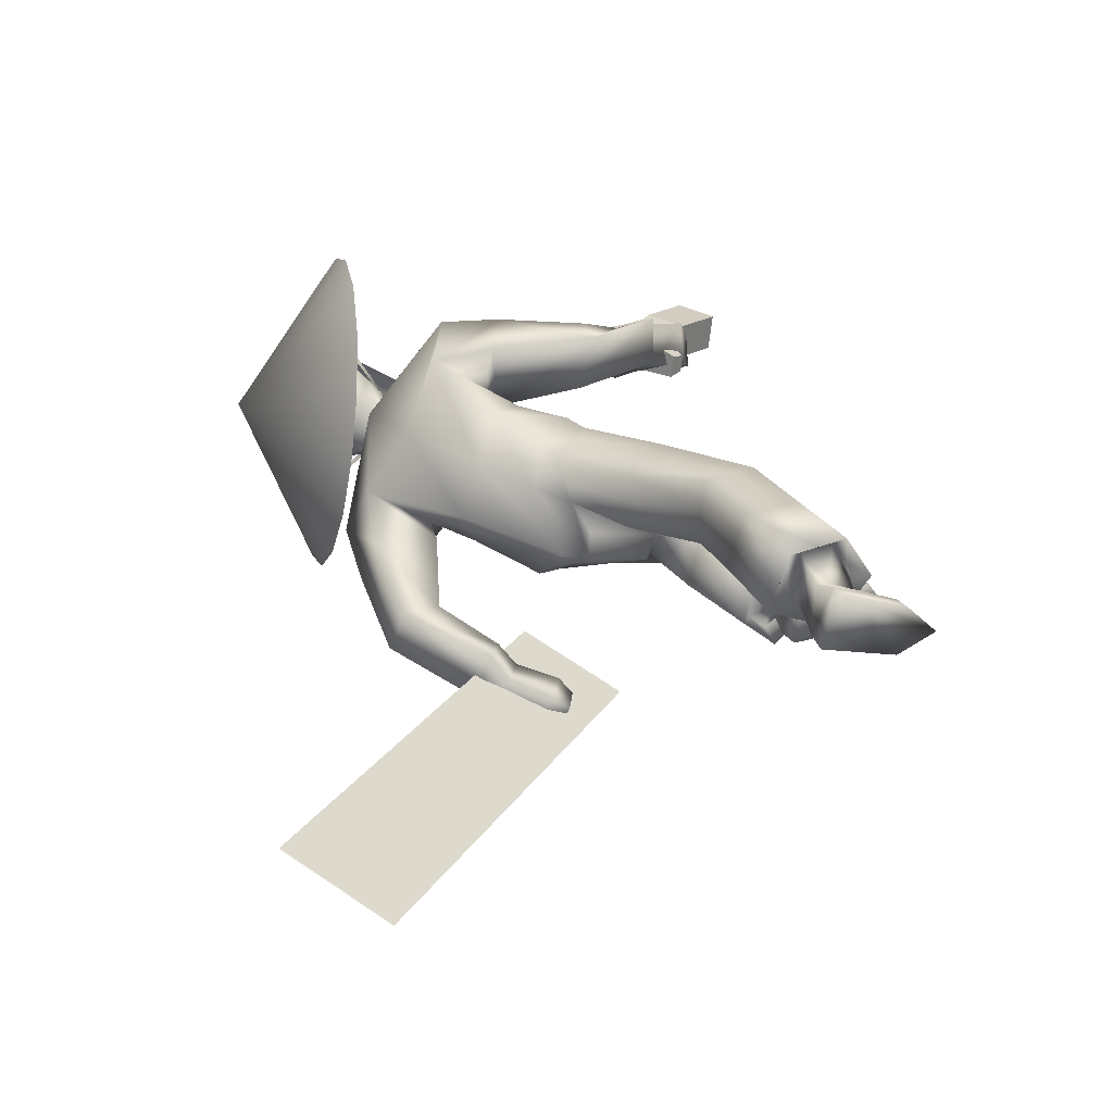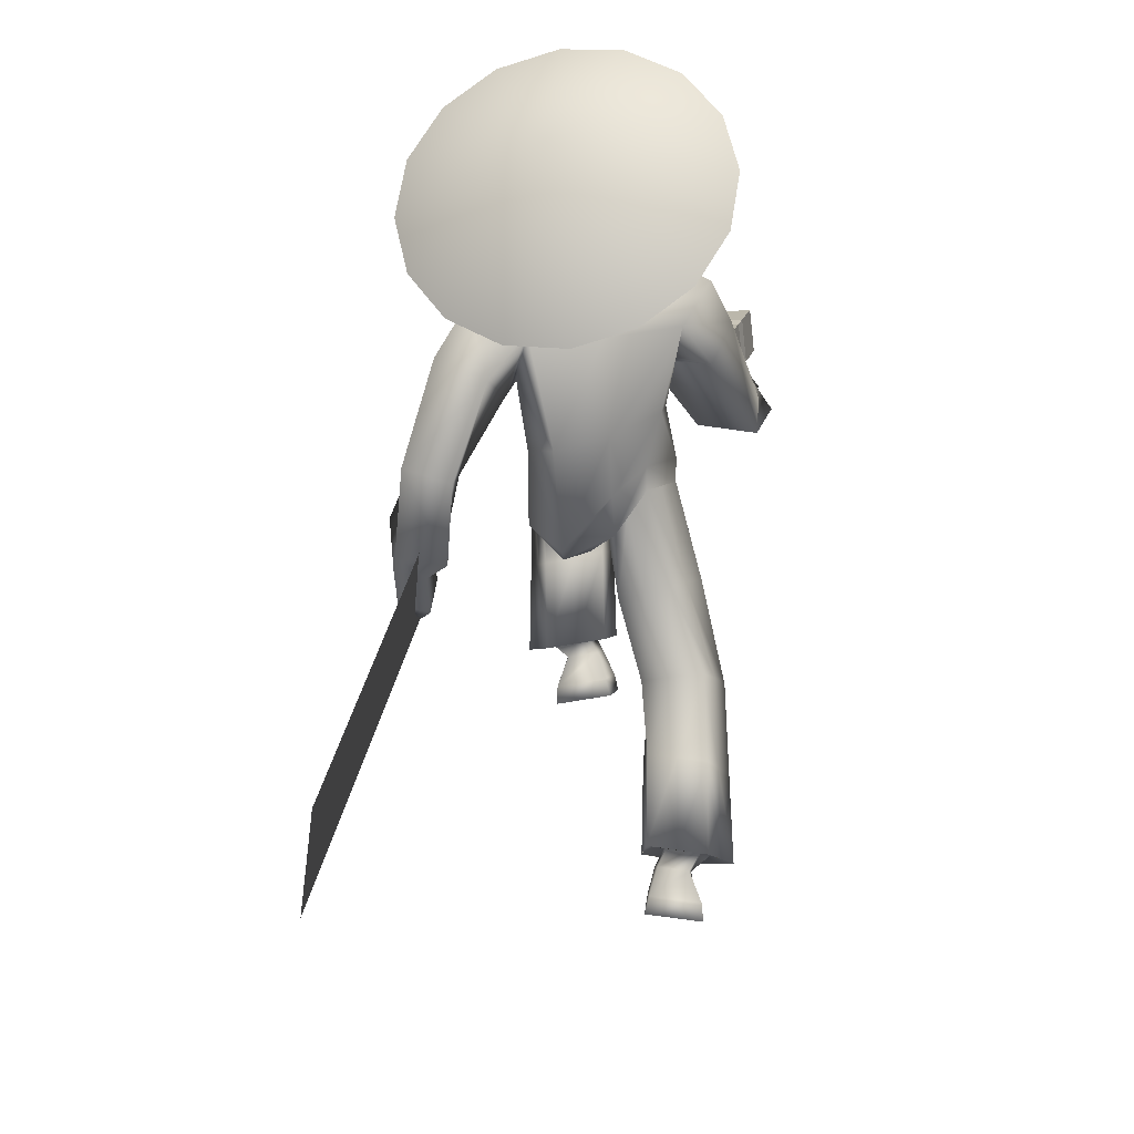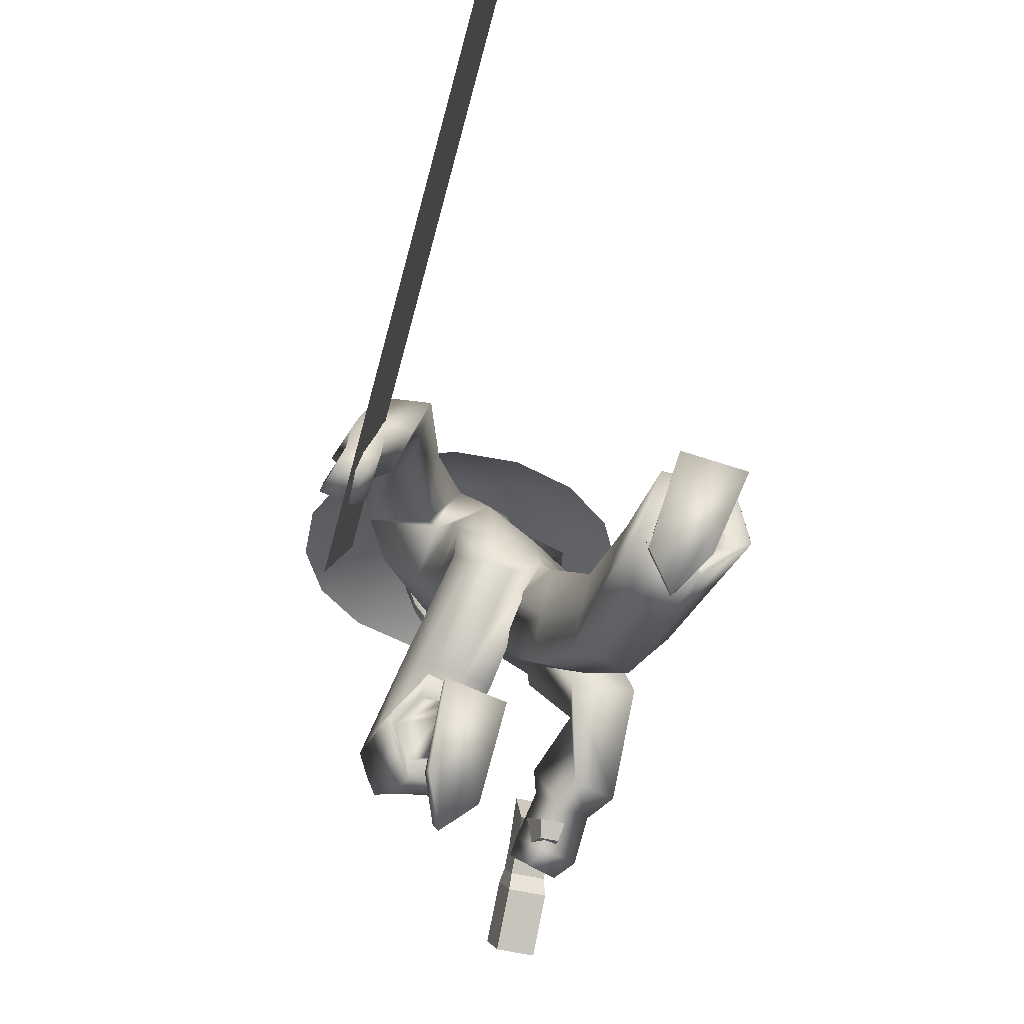
<metadata>
{"format":"obj","ext":"obj","renderer":"f3d","projection":"perspective","resolution":1024,"background":"white","views":[{"elev":-71.9,"azim":-99.6,"up":"+Z"},{"elev":-37.3,"azim":-170.2,"up":"+Z"},{"elev":-54.5,"azim":157.3,"up":"+Y"}]}
</metadata>
<code>
o Sphere
v -0.4725 12.13 3.28
v -0.7691 11.92 3.269
v -0.9653 11.62 3.261
v -1.031 11.26 3.256
v -0.9537 10.67 3.253
v -0.7459 10.02 3.254
v -0.4414 9.59 3.261
v -0.08665 9.442 3.271
v -0.1205 12.21 3.292
v 0.2333 12.14 3.303
v 0.535 11.94 3.31
v 0.7386 11.64 3.314
v 0.8132 11.28 3.314
v 0.7502 10.69 3.307
v 0.5582 10.04 3.296
v 0.2644 9.598 3.283
v 0.2044 12.13 3.378
v 0.4815 11.92 3.449
v 0.6687 11.61 3.496
v 0.7375 11.25 3.51
v 0.6803 10.66 3.488
v 0.5047 10.02 3.434
v 0.2354 9.587 3.358
v 0.1261 12.12 3.44
v 0.3369 11.9 3.564
v 0.4798 11.59 3.645
v 0.5331 11.22 3.672
v 0.4914 10.64 3.638
v 0.3602 9.997 3.549
v 0.1572 9.578 3.42
v 0.01045 12.11 3.479
v 0.1232 11.89 3.637
v 0.2006 11.57 3.741
v 0.2308 11.2 3.775
v 0.2121 10.62 3.733
v 0.1464 9.984 3.622
v 0.04152 9.57 3.459
v -0.125 12.11 3.49
v -0.1271 11.88 3.657
v -0.1265 11.56 3.767
v -0.1231 11.19 3.804
v -0.1149 10.61 3.759
v -0.1038 9.977 3.642
v -0.09394 9.567 3.47
v -0.2596 12.11 3.471
v -0.3759 11.88 3.621
v -0.4515 11.56 3.72
v -0.4749 11.2 3.753
v -0.4399 10.61 3.713
v -0.3526 9.978 3.606
v -0.2286 9.567 3.451
v -0.3729 12.11 3.424
v -0.5852 11.89 3.535
v -0.725 11.57 3.607
v -0.771 11.21 3.631
v -0.7134 10.62 3.6
v -0.562 9.987 3.52
v -0.3419 9.572 3.404
v -0.4477 12.12 3.357
v -0.7233 11.9 3.411
v -0.9055 11.59 3.446
v -0.9663 11.23 3.456
v -0.8939 10.64 3.439
v -0.7001 10 3.396
v -0.4166 9.58 3.337
f 12 11 18 19
f 16 15 22 23
f 11 10 17 18
f 15 14 21 22
f 14 13 20 21
f 13 12 19 20
f 22 21 28 29
f 21 20 27 28
f 20 19 26 27
f 19 18 25 26
f 23 22 29 30
f 18 17 24 25
f 27 26 33 34
f 26 25 32 33
f 30 29 36 37
f 25 24 31 32
f 29 28 35 36
f 28 27 34 35
f 37 36 43 44
f 32 31 38 39
f 36 35 42 43
f 35 34 41 42
f 34 33 40 41
f 33 32 39 40
f 42 41 48 49
f 41 40 47 48
f 40 39 46 47
f 44 43 50 51
f 39 38 45 46
f 43 42 49 50
f 47 46 53 54
f 51 50 57 58
f 46 45 52 53
f 50 49 56 57
f 49 48 55 56
f 48 47 54 55
f 57 56 63 64
f 56 55 62 63
f 55 54 61 62
f 54 53 60 61
f 58 57 64 65
f 53 52 59 60
f 8 16 23
f 10 9 17
f 17 9 24
f 8 23 30
f 8 30 37
f 24 9 31
f 31 9 38
f 8 37 44
f 8 44 51
f 38 9 45
f 8 51 58
f 45 9 52
f 52 9 59
f 8 58 65
f 62 61 3 4
f 8 65 7
f 61 60 2 3
f 65 64 6 7
f 60 59 1 2
f 64 63 5 6
f 59 9 1
f 63 62 4 5
o Cone
v -0.04659 10.44 0.02319
v 1.028 10.46 0.2496
v 1.936 10.58 0.8583
v 2.537 10.77 1.757
v 2.741 11.02 2.808
v -0.05596 12.7 2.333
v 2.517 11.27 3.852
v 1.898 11.5 4.731
v 0.9792 11.67 5.309
v -0.09979 11.75 5.499
v -1.175 11.73 5.273
v -2.082 11.62 4.664
v -2.683 11.42 3.766
v -2.887 11.18 2.714
v -2.663 10.92 1.67
v -2.044 10.69 0.792
v -1.126 10.52 0.2137
v 1.659 11.22 2.117
v 1.773 11.39 2.573
v -1.955 11.4 2.489
v -1.784 11.22 2.028
v 0.2451 10.08 2.864
v 0.2774 10.12 3.031
v -0.4327 10.12 3.017
v -0.3972 10.08 2.852
v 0.1742 11.79 2.182
v 0.1801 11.96 2.634
v -0.3513 11.97 2.628
v -0.3165 11.79 2.163
f 81 71 82
f 66 71 67
f 80 71 81
f 79 71 80
f 78 71 79
f 77 71 78
f 76 71 77
f 75 71 76
f 74 71 75
f 73 71 74
f 72 71 73
f 70 71 72
f 69 71 70
f 68 71 69
f 82 71 66
f 67 71 68
f 85 86 90 89
f 83 84 88 87
f 89 90 87 88
f 86 85 93 94
f 84 83 91 92
o Cube.003
v -2.277 5.867 4.329
v -2.221 6.373 3.72
v -2.265 5.422 3.992
v -2.236 5.725 3.537
v -1.722 5.838 4.387
v -1.598 6.34 3.785
v -1.71 5.393 4.05
v -1.614 5.692 3.601
v -2.079 4.895 3.178
v -2.092 5.08 2.934
v -1.781 4.879 3.209
v -1.698 5.059 2.975
v -2.322 5.629 4.642
v -2.31 5.184 4.305
v -1.767 5.6 4.7
v -1.755 5.154 4.363
v -2.384 5.51 4.854
v -2.368 4.89 4.384
v -1.762 5.477 4.918
v -1.746 4.857 4.449
v -2.499 4.903 5.652
v -2.483 4.283 5.182
v -1.877 4.869 5.716
v -1.861 4.25 5.247
f 96 98 97 95
f 101 97 103 105
f 102 100 99 101
f 100 96 95 99
f 99 95 107 109
f 100 102 98 96
f 104 106 105 103
f 102 101 105 106
f 98 102 106 104
f 97 98 104 103
f 108 110 114 112
f 97 101 110 108
f 101 99 109 110
f 95 97 108 107
f 113 111 115 117
f 107 108 112 111
f 109 107 111 113
f 110 109 113 114
f 115 116 118 117
f 114 113 117 118
f 112 114 118 116
f 111 112 116 115
o Cube.002
v 4.169 8.515 -8.474
v 3.267 5.201 -0.2799
v 3.571 10.31 -7.812
v 2.67 7 0.3822
v 3.762 8.932 -7.061
v 3.07 6.387 -0.769
f 122 120 119 121
l 123 124
o Cube
v 0.7948 6.19 -0.7645
v 0.7729 7.084 0.06165
v -0.7612 6.133 0.8337
v -0.7494 7.04 -0.1629
v 1.194 6.641 -0.3317
v -0.1403 6.645 -0.7287
v 0.1991 6.076 0.5324
v -1.181 6.592 0.3248
v 1.317 4.966 1.918
v 1.216 4.273 2.855
v 1.653 4.575 2.382
v 0.3329 4.342 2.009
v 0.2561 4.993 2.681
v -1.116 3.36 -1.618
v -1.328 4.68 -2.315
v -0.2482 4.549 -2.246
v -0.2943 3.732 -1.461
v -1.591 3.91 -2.018
v 1.134 10.22 1.822
v 1.182 9.414 2.343
v -0.6782 9.246 2.932
v -1.535 9.648 2.454
v 1.741 9.696 1.776
v -0.1998 10.15 2.115
v 0.2385 9.421 2.853
v -1.461 9.137 2.745
v 2.057 9.128 -1.339
v 2.086 8.564 -0.6843
v 2.856 9.288 -1.018
v 2.754 8.734 -0.2748
v -2.592 6.682 1.113
v -1.6 6.74 1.392
v -2.676 6.833 1.736
v -1.887 6.787 2.144
v 2.461 7.558 -1.707
v 2.51 7.464 -0.9162
v 3.304 7.717 -1.532
v 3.448 7.648 -0.6619
v -2.808 5.594 2.558
v -2.047 5.481 2.358
v -2.415 6.183 3.028
v -1.534 6.065 2.869
v 1.591 3.325 -0.4883
v 1.487 2.085 0.4866
v 2.039 2.661 -0.003226
v 0.5665 3.258 -0.3613
v 0.4886 2.329 0.3693
v -0.8512 2.128 -4.452
v -1.157 3.533 -5.105
v -0.1465 3.634 -4.897
v 0.08278 2.571 -4.425
v -1.485 2.695 -4.836
v 0.75 6.65 -0.9478
v 0.8065 7.253 -0.113
v -0.6384 6.472 1.001
v -0.7884 7.329 0.09959
v 1.249 6.961 -0.5774
v -0.1931 7.282 -0.4288
v 0.2396 6.606 0.7882
v -1.237 6.907 0.5829
v 0.5801 8.401 -0.2657
v 1.054 7.697 0.7954
v -0.5926 7.355 1.563
v -1.166 8.222 0.459
v 1.058 8.126 0.06984
v -0.3297 8.281 0.01696
v 0.287 7.31 1.385
v -1.19 7.745 1.027
v 0.7067 10.12 0.7845
v 1.102 8.542 1.708
v -0.4085 8.55 2.075
v -1.688 9.344 1.251
v 1.1 8.958 0.8478
v -0.4208 9.568 0.9818
v 0.2683 8.446 2.225
v -0.9486 8.446 1.646
v 1.627 10.41 1.263
v 1.621 9.045 1.9
v -0.8856 8.742 2.85
v -2.178 9.322 2.214
v 2.128 9.156 1.27
v -0.3809 10.33 1.916
v 0.3048 9.225 2.928
v -1.433 8.33 2.732
v 1.375 9.87 0.07481
v 1.316 8.796 0.663
v 2.227 10.01 0.5829
v 2.229 8.986 1.155
v -2.042 8.359 1.26
v -0.9461 8.119 1.729
v -2.401 8.32 2.193
v -1.39 8.09 2.737
v 2.89 7.201 -1.648
v 2.823 7.107 -0.8974
v 3.411 7.341 -1.544
v 3.349 7.274 -0.8201
v -2.586 5.574 3.096
v -1.9 5.38 2.834
v -2.325 5.967 3.376
v -1.665 5.802 3.112
v 2.988 6.437 -1.763
v 2.921 6.343 -1.012
v 3.508 6.578 -1.659
v 3.606 6.539 -0.9221
v -2.571 5.009 3.632
v -1.886 4.816 3.369
v -2.31 5.402 3.912
v -1.586 5.347 3.749
v 1.57 3.244 -0.0674
v 1.509 2.513 0.5068
v 1.835 2.852 0.2183
v 0.9671 3.204 0.007379
v 0.9212 2.657 0.4377
v -0.959 2.524 -4.323
v -1.139 3.345 -4.72
v -0.5439 3.403 -4.6
v -0.4089 2.784 -4.314
v -1.333 2.856 -4.555
v 1.285 2.905 -0.4305
v 1.231 2.259 0.07758
v 1.328 2.706 -0.2782
v 0.7601 2.871 -0.3654
v 0.722 2.418 -0.009023
v -0.6177 2.39 -4.696
v -0.7771 3.074 -5.119
v -0.2589 3.136 -5.022
v -0.1471 2.653 -4.726
v -0.7864 2.85 -4.995
v 1.514 2.706 -0.9096
v 1.133 1.126 0.3504
v 1.436 1.65 -0.08006
v 0.6469 2.685 -0.8299
v 0.648 1.57 0.03992
v -0.3088 1.267 -4.546
v -0.9407 2.888 -5.632
v -0.09104 3.024 -5.497
v 0.09161 1.832 -4.768
v -0.6902 1.772 -4.926
v 1.563 2.514 -1.149
v 1.108 0.8491 0.1826
v 1.458 1.46 -0.3192
v 0.5912 2.502 -1.069
v 0.6229 1.293 -0.1279
v -0.222 1.023 -4.739
v -0.9406 2.722 -5.894
v 0.01018 2.887 -5.751
v 0.1784 1.587 -4.961
v -0.6641 1.612 -5.185
v 3.197 6.114 -1.616
v 3.139 6.072 -1.028
v 3.593 6.231 -1.532
v 3.662 6.233 -0.9544
v -2.324 4.842 3.916
v -1.793 4.715 3.689
v -2.122 5.15 4.123
v -1.561 5.129 3.97
v 0.9017 10.09 1.8
v 0.9761 9.412 2.31
v -0.5813 9.277 2.757
v -1.273 9.674 2.278
v 1.437 9.69 1.832
v -0.1903 9.985 1.974
v 0.1821 9.367 2.703
v -1.278 9.269 2.58
v 0.6149 10.09 1.947
v 0.7074 9.695 2.488
v -0.5098 9.572 2.765
v -0.8373 9.881 2.229
v 0.9787 9.917 2.156
v -0.1589 10.05 2.036
v 0.0927 9.631 2.733
v -0.9359 9.671 2.574
v 0.2782 10.19 2.124
v 0.2292 10.26 2.614
v -0.3654 10.24 2.616
v -0.4001 10.17 2.142
v 0.458 10.16 2.354
v -0.07181 10.19 2.092
v -0.05421 10.12 2.901
v -0.5657 10.13 2.41
v 0.4142 10.55 2.034
v 0.3814 10.26 3.199
v -0.5466 10.26 3.185
v -0.5443 10.55 2.011
v 0.6366 10.49 2.712
v -0.06003 10.57 1.89
v -0.06448 9.909 3.314
v -0.795 10.49 2.684
v 0.5115 10.78 1.977
v 0.455 10.54 3.39
v -0.6528 10.54 3.36
v -0.6347 10.78 1.946
v 0.7733 10.72 2.789
v -0.05793 10.8 1.827
v -0.1025 10.5 3.595
v -0.9402 10.72 2.743
v 0.5351 11.2 1.87
v 0.4707 10.74 3.437
v -0.673 10.75 3.406
v -0.651 11.2 1.837
v 0.8028 10.92 2.815
v -0.05425 11.22 1.718
v -0.1106 10.69 3.768
v -0.9704 10.93 2.767
v 0.5624 11.64 1.995
v 0.504 11.53 3.323
v -0.6936 11.55 3.152
v -0.6835 11.64 1.962
v 0.7137 11.68 2.918
v -0.05682 11.66 1.841
v -0.1043 11.48 3.587
v -0.8843 11.68 2.875
v -0.3777 10.52 3.478
v 0.1767 10.52 3.493
v -0.3918 10.72 3.587
v 0.1801 10.71 3.602
v 0.4259 10.65 3.394
v -0.6262 10.65 3.365
v -0.1074 10.6 3.643
v -0.4019 11.5 3.478
v 0.1969 11.49 3.564
v -0.6688 11.09 3.273
v -0.1078 11.03 3.687
v 0.4732 11.08 3.369
v 0.3241 11.05 3.531
v -0.5292 11.06 3.459
v 0.1593 10.62 3.519
v -0.3668 10.63 3.504
v 0.3033 11.86 2.4
v 0.4282 11.77 2.956
v -0.6009 11.77 2.925
v -0.4459 11.86 2.38
v 0.4806 11.86 2.706
v -0.07071 11.86 2.368
v -0.0954 11.71 3.272
v -0.6395 11.86 2.676
v -0.3495 11.72 3.207
v 0.1615 11.72 3.234
v -0.0831 11.9 2.829
v 0.9705 6.891 -0.1442
v -0.3917 6.855 -0.3859
v -0.33 6.016 0.7601
v -0.9538 6.827 0.08973
v 1.002 6.381 -0.5472
v 0.3483 6.235 -0.6885
v 0.4082 6.833 0.2982
v -0.9915 6.363 0.593
v 0.04928 6.33 -0.18
v 1.434 4.36 2.619
v 1.485 4.828 2.147
v 0.8251 4.642 1.978
v 0.7359 4.676 2.781
v 0.2945 4.668 2.341
v 0.1501 4.988 0.6481
v 0.07541 6.101 1.452
v 1.071 5.073 0.6409
v 0.9736 6.228 1.491
v 1.423 5.66 1.178
v -0.7889 4.653 -2.283
v -0.7157 3.591 -1.529
v -1.469 4.299 -2.154
v -1.342 3.622 -1.832
v -0.2708 4.129 -1.853
v -0.1421 4.711 -0.2664
v -0.0458 5.681 -1.327
v -0.9471 5.857 -1.322
v -1.414 5.339 -0.8154
v -1.064 4.866 -0.254
v 1.763 2.373 0.2417
v 1.815 2.993 -0.2457
v 1.079 3.292 -0.4248
v 0.9877 2.207 0.4279
v 0.5275 2.794 0.003998
v 0.4496 4.169 0.9084
v 0.3726 3.314 1.638
v 1.351 3.039 1.669
v 1.454 4.263 0.7072
v 1.846 3.612 1.186
v -0.6518 3.583 -5.002
v -0.3842 2.349 -4.443
v -1.321 3.113 -4.971
v -1.168 2.411 -4.642
v -0.03185 3.102 -4.663
v -0.05531 3.13 -3.016
v -0.2716 4.183 -3.475
v -1.537 3.303 -3.438
v -0.9592 2.713 -3.084
v -1.261 4.124 -3.679
v -0.7656 4.164 -3.579
v -0.5015 2.929 -3.059
v -1.399 3.713 -3.559
v -1.248 3.008 -3.261
v -0.1586 3.67 -3.253
v 1.599 3.325 1.428
v 1.65 3.938 0.9467
v 0.9517 4.23 0.7699
v 0.8619 3.159 1.612
v 0.4111 3.738 1.21
v -0.4887 5.774 -1.322
v -0.6074 4.794 -0.2562
v -1.237 5.105 -0.5373
v -1.182 5.602 -1.068
v -0.09332 5.198 -0.7909
v 0.5144 6.2 1.492
v 1.247 5.373 0.8965
v 1.199 5.938 1.327
v 0.6112 5.016 0.6555
v 0.1052 5.561 1.102
f 147 205 201 143
f 125 369 130 182 177
f 144 202 205 147
f 130 365 128 180 182
f 212 154 153 211
f 212 210 152 154
f 130 182 183 131 372
f 432 377 137 379
f 431 380 133 375
f 430 373 135 382
f 429 374 133 380
f 428 376 134 381
f 427 387 140 389
f 426 385 142 391
f 425 386 138 392
f 424 384 141 388
f 423 389 140 383
f 129 181 178 126 364
f 146 204 208 150
f 125 177 181 129 368
f 150 208 203 145
f 145 203 207 149
f 132 184 180 128 367
f 149 207 202 144
f 127 179 184 132 371
f 215 213 155 157
f 146 148 206 204
f 131 183 179 127 366
f 215 157 158 216
f 148 143 201 206
f 126 178 183 131 370
f 214 156 155 213
f 152 160 162 154
f 157 165 166 158
f 209 211 153 151
f 209 151 152 210
f 214 216 158 156
f 159 217 218 160
f 153 161 159 151
f 154 162 161 153
f 151 159 160 152
f 163 221 223 165
f 156 164 163 155
f 158 166 164 156
f 155 163 165 157
f 422 397 171 399
f 421 396 168 400
f 420 401 167 395
f 419 394 167 401
f 418 393 169 402
f 417 407 174 409
f 416 406 172 411
f 415 405 176 410
f 414 404 175 408
f 413 409 174 403
f 177 182 190 185
f 181 189 186 178
f 177 185 189 181
f 184 192 188 180
f 179 187 192 184
f 183 191 187 179
f 178 186 191 183
f 182 180 188 190
f 187 195 200 192
f 191 199 195 187
f 186 194 199 191
f 190 188 196 198
f 185 190 198 193
f 189 197 194 186
f 185 193 197 189
f 192 200 196 188
f 194 202 207 199
f 198 196 204 206
f 193 198 206 201
f 205 212 211 201
f 204 215 216 208
f 199 207 203 195
f 201 211 209 193
f 193 209 210 197
f 196 213 215 204
f 200 214 213 196
f 205 197 210 212
f 218 226 228 220
f 160 218 220 162
f 161 219 217 159
f 162 220 219 161
f 224 232 230 222
f 165 223 224 166
f 164 222 221 163
f 166 224 222 164
f 226 274 276 228
f 219 227 225 217
f 220 228 227 219
f 217 225 226 218
f 230 278 277 229
f 221 229 231 223
f 223 231 232 224
f 222 230 229 221
f 170 236 237 171 397
f 171 237 234 168 396
f 170 395 167 233 236
f 169 235 233 167 394
f 168 234 235 169 393
f 175 241 240 174 407
f 176 242 238 172 406
f 173 239 242 176 405
f 172 238 241 175 404
f 173 403 174 240 239
f 241 251 250 240
f 236 246 247 237
f 242 252 248 238
f 237 247 244 234
f 239 249 252 242
f 236 233 243 246
f 238 248 251 241
f 235 245 243 233
f 239 240 250 249
f 234 244 245 235
f 249 259 262 252
f 246 243 253 256
f 248 258 261 251
f 245 255 253 243
f 249 250 260 259
f 244 254 255 245
f 251 261 260 250
f 246 256 257 247
f 252 262 258 248
f 247 257 254 244
f 259 269 272 262
f 256 253 263 266
f 258 268 271 261
f 255 265 263 253
f 259 260 270 269
f 254 264 265 255
f 261 271 270 260
f 256 266 267 257
f 262 272 268 258
f 257 267 264 254
f 273 275 276 274
f 227 275 273 225
f 228 276 275 227
f 225 273 274 226
f 278 280 279 277
f 232 280 278 230
f 229 277 279 231
f 231 279 280 232
f 143 281 285 147
f 150 288 284 146
f 145 283 288 150
f 149 287 283 145
f 144 282 287 149
f 148 146 284 286
f 143 148 286 281
f 147 285 282 144
f 281 289 293 285
f 288 296 292 284
f 283 291 296 288
f 287 295 291 283
f 282 290 295 287
f 286 284 292 294
f 281 286 294 289
f 285 293 290 282
f 292 296 304 300
f 296 291 299 304
f 291 295 303 299
f 295 290 298 303
f 294 292 300 302
f 289 294 302 297
f 290 293 301 298
f 293 289 297 301
f 269 270 271 268 272
f 264 267 266 263 265
f 304 299 307 312
f 299 303 311 307
f 303 298 306 311
f 302 300 308 310
f 297 302 310 305
f 298 301 309 306
f 301 297 305 309
f 300 304 312 308
f 311 306 314 338 319
f 310 308 316 318
f 305 310 318 313
f 306 309 317 314
f 309 305 313 317
f 308 312 320 316
f 312 307 315 320
f 307 311 319 337 315
f 313 318 326 321
f 314 317 325 322 341
f 317 313 321 325
f 316 320 328 324
f 320 315 342 323 328
f 352 343 327 339
f 351 341 322 340
f 318 316 324 326
f 325 321 329 333
f 324 328 336 332
f 328 323 346 331 336
f 350 347 335 344
f 349 348 330 345
f 326 324 332 334
f 321 326 334 329
f 322 325 333 330 348
f 347 349 345 335
f 327 340 349 347
f 340 322 348 349
f 346 350 344 331
f 323 339 350 346
f 339 327 347 350
f 343 351 340 327
f 319 338 351 343
f 338 314 341 351
f 342 352 339 323
f 315 337 352 342
f 337 319 343 352
f 194 197 205 202
f 200 195 203 208
f 216 214 200 208
f 335 345 362 359
f 334 332 356 358
f 329 334 358 353
f 330 333 357 354
f 345 330 354 362
f 333 329 353 357
f 344 335 359 361
f 332 336 360 356
f 336 331 355 360
f 331 344 361 355
f 359 362 363
f 358 356 363
f 353 358 363
f 354 357 363
f 362 354 363
f 357 353 363
f 361 359 363
f 356 360 363
f 360 355 363
f 355 361 363
f 412 413 403 173
f 139 383 413 412
f 383 140 409 413
f 384 414 408 141
f 138 411 414 384
f 411 172 404 414
f 385 415 410 142
f 139 412 415 385
f 412 173 405 415
f 386 416 411 138
f 142 410 416 386
f 410 176 406 416
f 387 417 409 140
f 141 408 417 387
f 408 175 407 417
f 373 418 402 135
f 134 400 418 373
f 400 168 393 418
f 374 419 401 133
f 135 402 419 374
f 402 169 394 419
f 398 420 395 170
f 136 375 420 398
f 375 133 401 420
f 376 421 400 134
f 137 399 421 376
f 399 171 396 421
f 377 422 399 137
f 136 398 422 377
f 398 170 397 422
f 390 423 383 139
f 128 365 423 390
f 365 130 389 423
f 366 424 388 131
f 127 392 424 366
f 392 138 384 424
f 371 425 392 127
f 132 391 425 371
f 391 142 386 425
f 367 426 391 132
f 128 390 426 367
f 390 139 385 426
f 372 427 389 130
f 131 388 427 372
f 388 141 387 427
f 370 428 381 126
f 131 379 428 370
f 379 137 376 428
f 368 429 380 125
f 129 382 429 368
f 382 135 374 429
f 364 430 382 129
f 126 381 430 364
f 381 134 373 430
f 378 431 375 136
f 130 369 431 378
f 369 125 380 431
f 372 432 379 131
f 130 378 432 372
f 378 136 377 432

</code>
